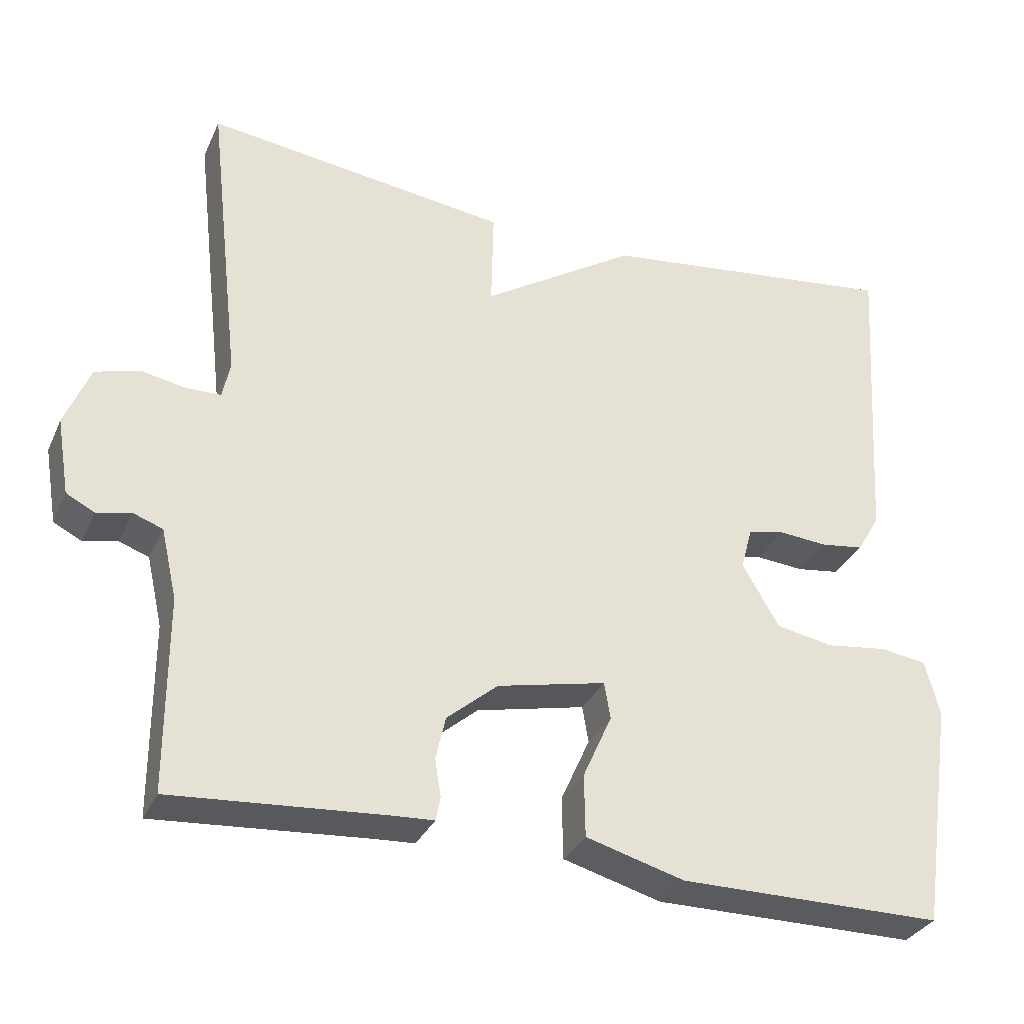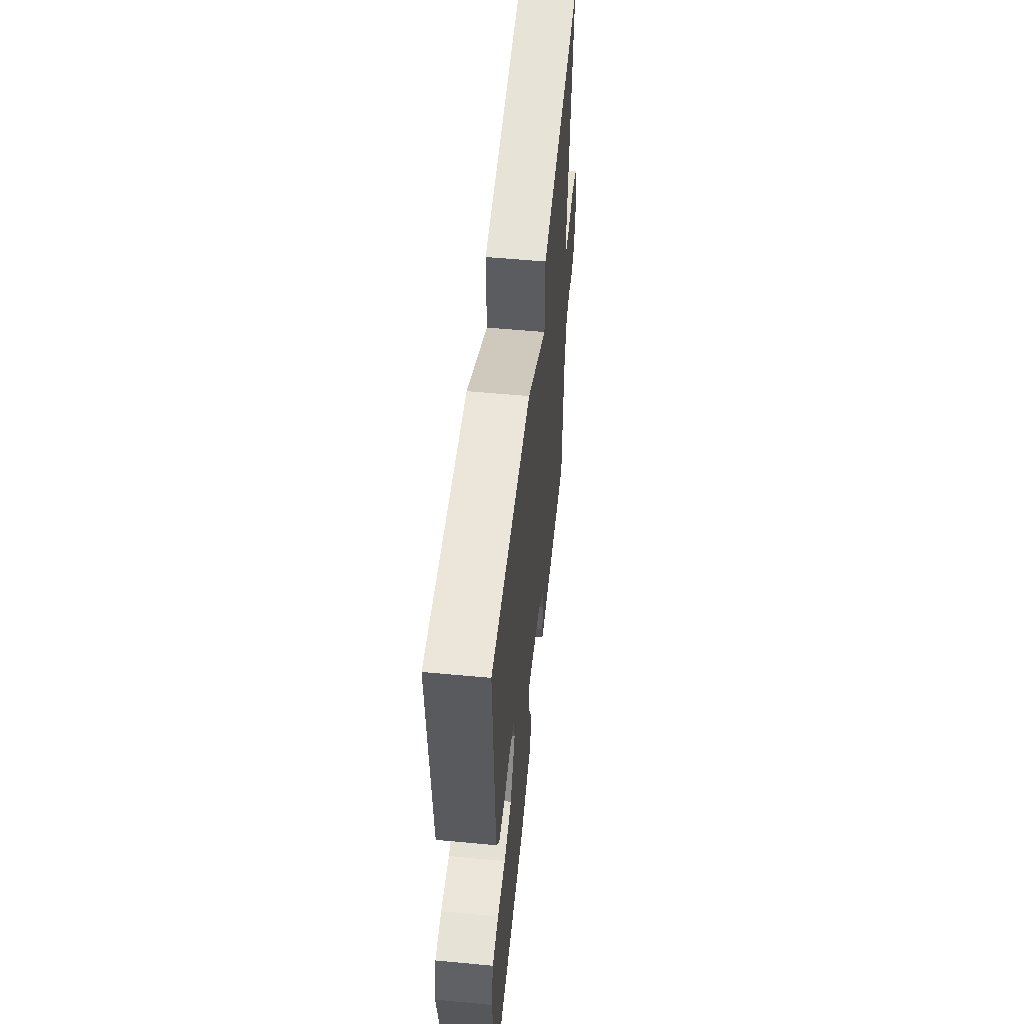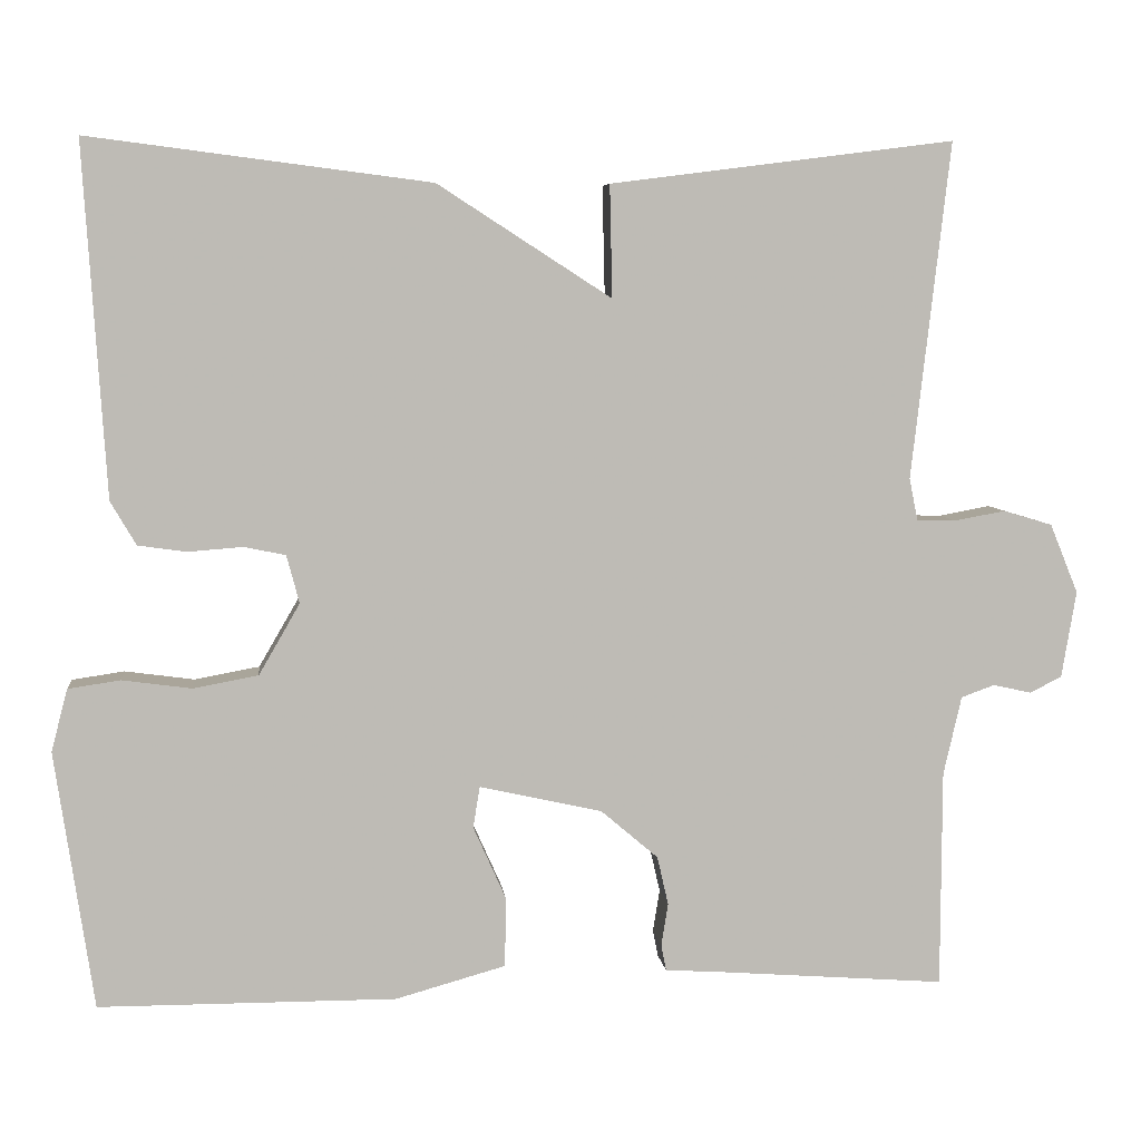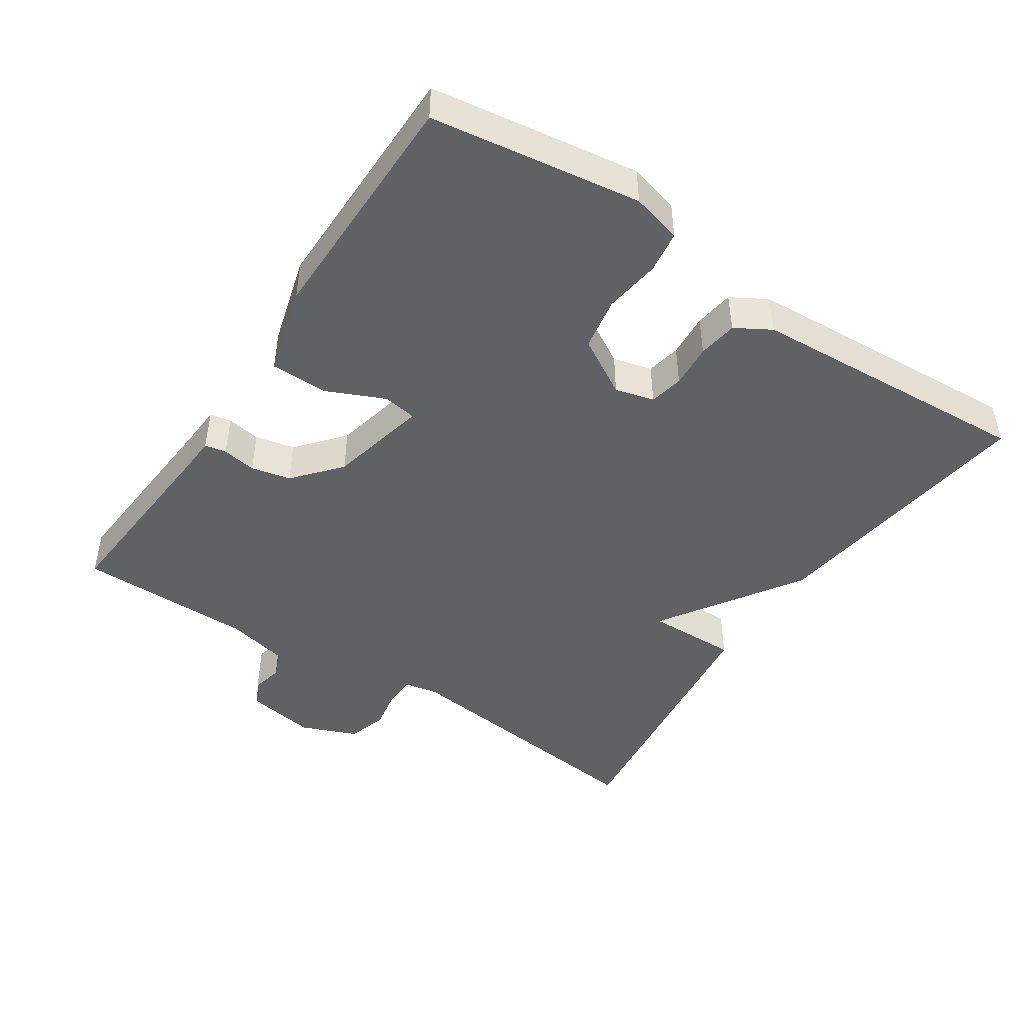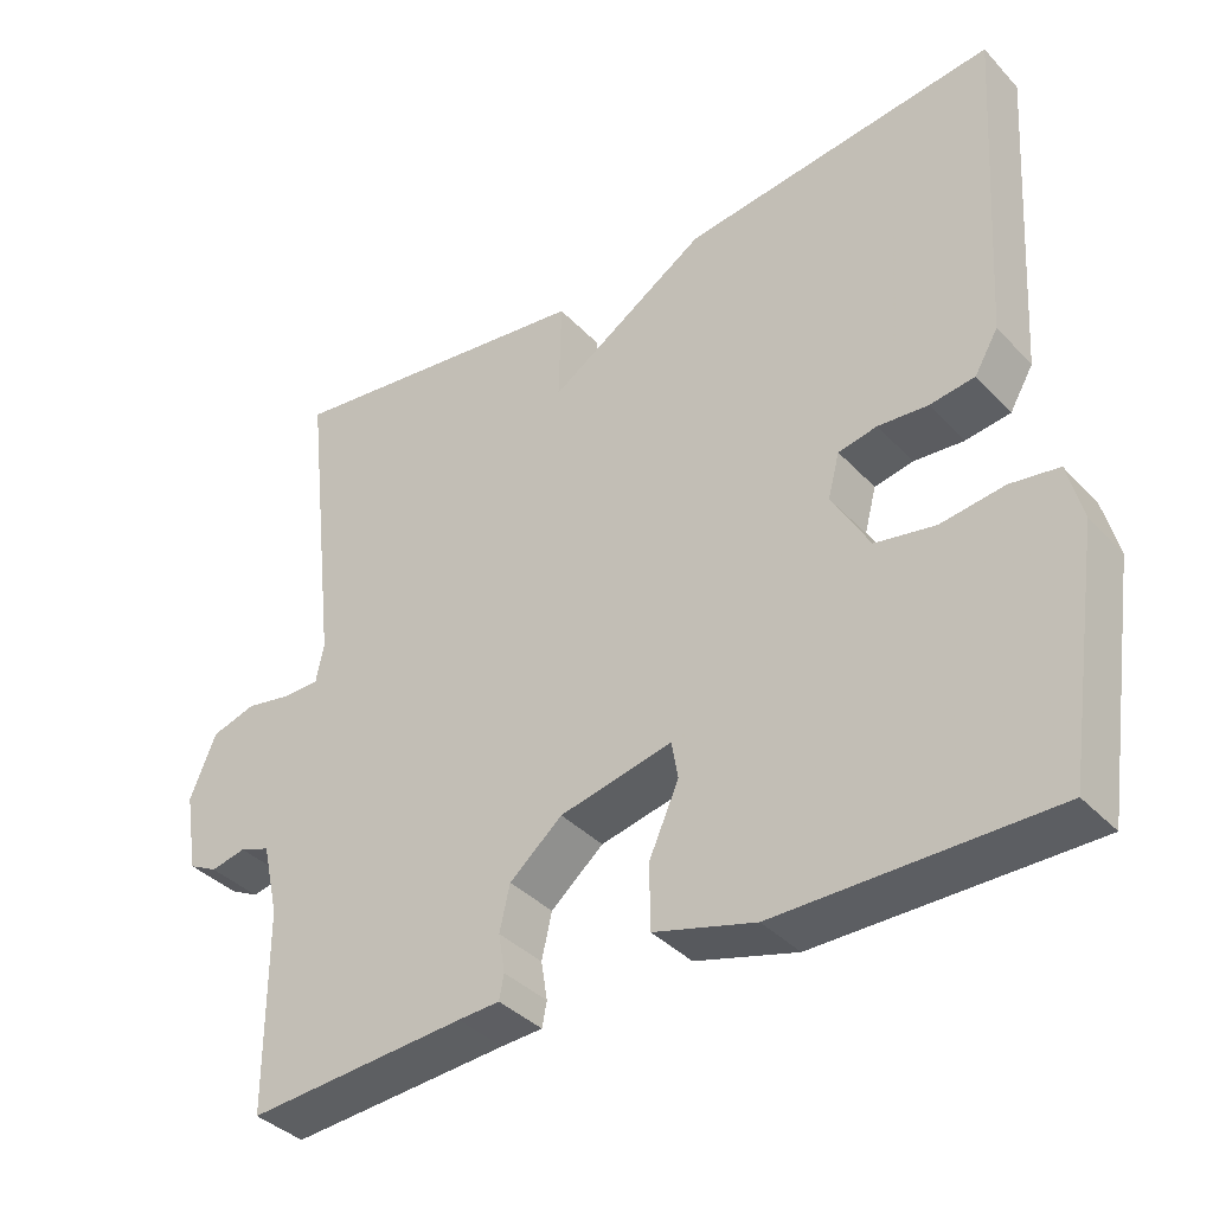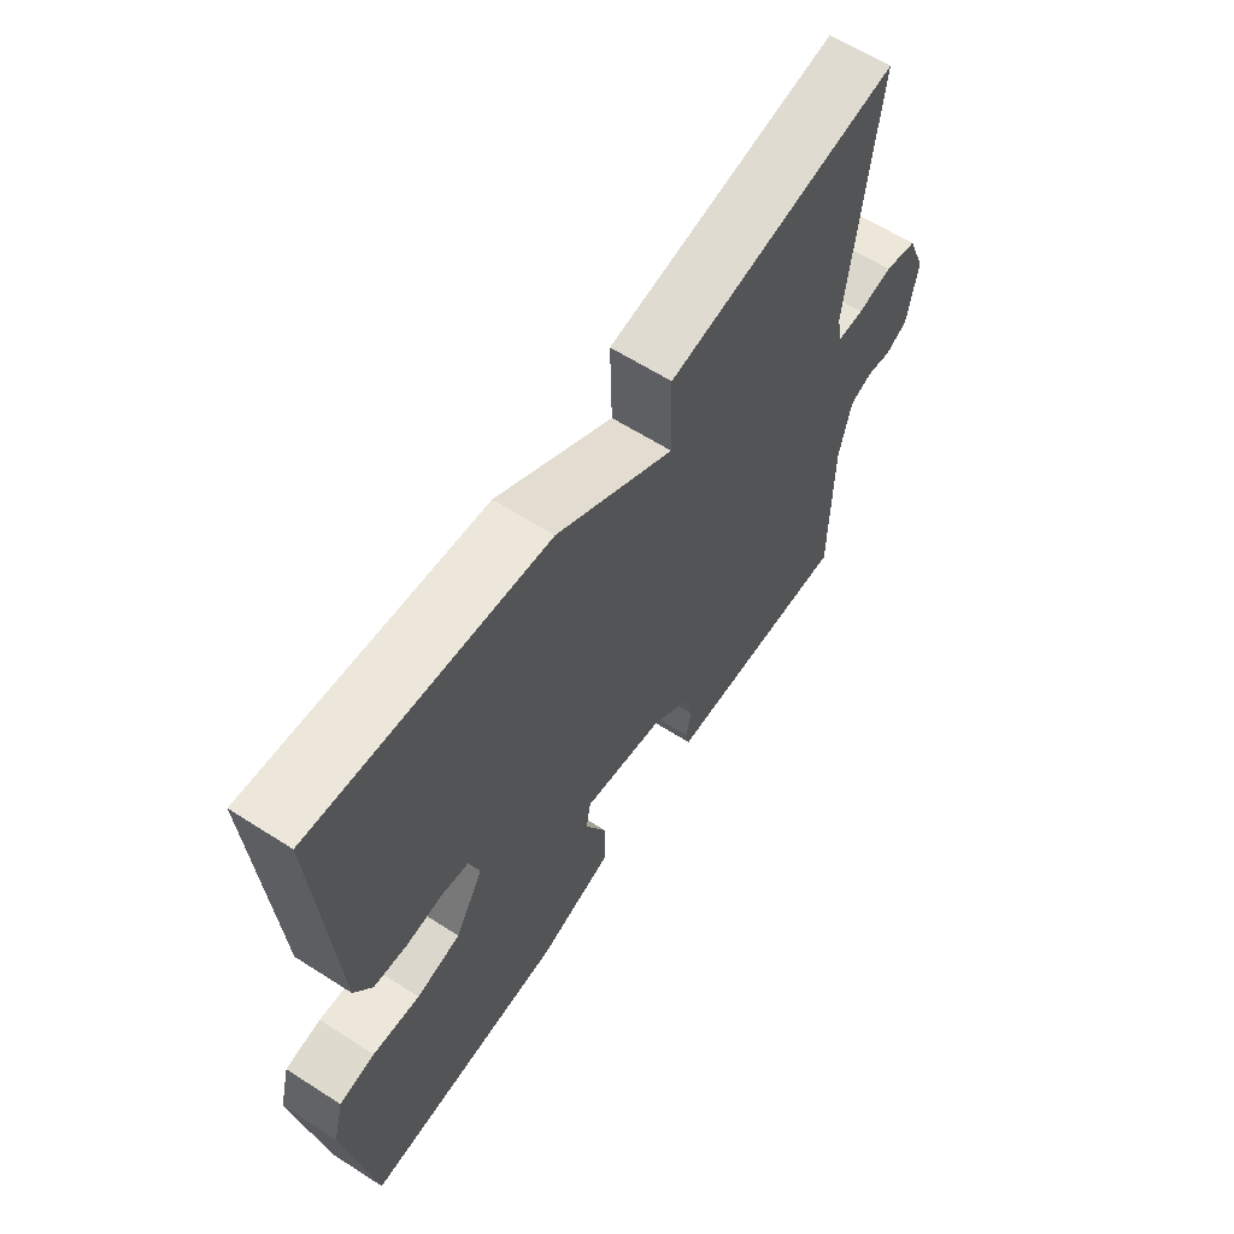
<metadata>
{"format":"obj","ext":"obj","renderer":"f3d","projection":"perspective","resolution":1024,"background":"white","views":[{"elev":-32.4,"azim":158.4,"up":"+Z"},{"elev":54.6,"azim":-84.3,"up":"+Z"},{"elev":6.2,"azim":-6.3,"up":"+Z"},{"elev":-45.8,"azim":-123.7,"up":"+Y"},{"elev":-37.8,"azim":-142.5,"up":"+Z"},{"elev":62.2,"azim":-57.0,"up":"+Z"}]}
</metadata>
<code>
v 0.5 0.07 -0.5
v 0.221 0.07 -0.479
v 0.168 0.07 -0.476
v 0.162 0.07 -0.445
v 0.17 0.07 -0.396
v 0.157 0.07 -0.339
v 0.09 0.07 -0.282
v -0.053 0.07 -0.25
v -0.061 0.07 -0.298
v -0.023 0.07 -0.383
v -0.024 0.07 -0.465
v -0.153 0.07 -0.501
v -0.5 0.07 -0.5
v -0.545 0.07 -0.199
v -0.526 0.07 -0.126
v -0.465 0.07 -0.117
v -0.384 0.07 -0.128
v -0.308 0.07 -0.114
v -0.26 0.07 -0.031
v -0.275 0.07 0.025
v -0.324 0.07 0.035
v -0.387 0.07 0.03
v -0.444 0.07 0.038
v -0.474 0.07 0.089
v -0.5 0.07 0.5
v -0.101 0.07 0.449
v 0.102 0.07 0.318
v 0.099 0.07 0.449
v 0.5 0.07 0.5
v 0.455 0.07 0.107
v 0.465 0.07 0.058
v 0.51 0.07 0.057
v 0.57 0.07 0.068
v 0.627 0.07 0.051
v 0.66 0.07 -0.03
v 0.643 0.07 -0.131
v 0.606 0.07 -0.15
v 0.561 0.07 -0.14
v 0.522 0.07 -0.154
v 0.501 0.07 -0.246
v 0.5 0 -0.5
v 0.221 0 -0.479
v 0.168 0 -0.476
v 0.162 0 -0.445
v 0.17 0 -0.396
v 0.157 0 -0.339
v 0.09 0 -0.282
v -0.053 0 -0.25
v -0.061 0 -0.298
v -0.023 0 -0.383
v -0.024 0 -0.465
v -0.153 0 -0.501
v -0.5 0 -0.5
v -0.545 0 -0.199
v -0.526 0 -0.126
v -0.465 0 -0.117
v -0.384 0 -0.128
v -0.308 0 -0.114
v -0.26 0 -0.031
v -0.275 0 0.025
v -0.324 0 0.035
v -0.387 0 0.03
v -0.444 0 0.038
v -0.474 0 0.089
v -0.5 0 0.5
v -0.101 0 0.449
v 0.102 0 0.318
v 0.099 0 0.449
v 0.5 0 0.5
v 0.455 0 0.107
v 0.465 0 0.058
v 0.51 0 0.057
v 0.57 0 0.068
v 0.627 0 0.051
v 0.66 0 -0.03
v 0.643 0 -0.131
v 0.606 0 -0.15
v 0.561 0 -0.14
v 0.522 0 -0.154
v 0.501 0 -0.246
f 36 37 38
f 35 36 38
f 34 35 38
f 33 34 38
f 32 33 38
f 31 32 38 39
f 27 28 29 30
f 27 30 31
f 25 26 27
f 24 25 27
f 23 24 27
f 22 23 27
f 21 22 27
f 20 21 27 31
f 31 39 40
f 20 31 40
f 19 20 40
f 15 16 17
f 14 15 17
f 13 14 17
f 12 13 17
f 11 12 17
f 10 11 17
f 9 10 17
f 8 9 17 18
f 18 19 40
f 8 18 40
f 7 8 40
f 2 3 4 5
f 2 5 6
f 1 2 6
f 1 6 7 40
f 78 77 76
f 78 76 75
f 78 75 74
f 78 74 73
f 78 73 72
f 79 78 72 71
f 70 69 68 67
f 71 70 67
f 67 66 65
f 67 65 64
f 67 64 63
f 67 63 62
f 67 62 61
f 71 67 61 60
f 80 79 71
f 80 71 60
f 80 60 59
f 57 56 55
f 57 55 54
f 57 54 53
f 57 53 52
f 57 52 51
f 57 51 50
f 57 50 49
f 58 57 49 48
f 80 59 58
f 80 58 48
f 80 48 47
f 45 44 43 42
f 46 45 42
f 46 42 41
f 80 47 46 41
f 1 41 42 2
f 2 42 43 3
f 3 43 44 4
f 4 44 45 5
f 5 45 46 6
f 6 46 47 7
f 7 47 48 8
f 8 48 49 9
f 9 49 50 10
f 10 50 51 11
f 11 51 52 12
f 12 52 53 13
f 13 53 54 14
f 14 54 55 15
f 15 55 56 16
f 16 56 57 17
f 17 57 58 18
f 18 58 59 19
f 19 59 60 20
f 20 60 61 21
f 21 61 62 22
f 22 62 63 23
f 23 63 64 24
f 24 64 65 25
f 25 65 66 26
f 26 66 67 27
f 27 67 68 28
f 28 68 69 29
f 29 69 70 30
f 30 70 71 31
f 31 71 72 32
f 32 72 73 33
f 33 73 74 34
f 34 74 75 35
f 35 75 76 36
f 36 76 77 37
f 37 77 78 38
f 38 78 79 39
f 39 79 80 40
f 40 80 41 1

</code>
